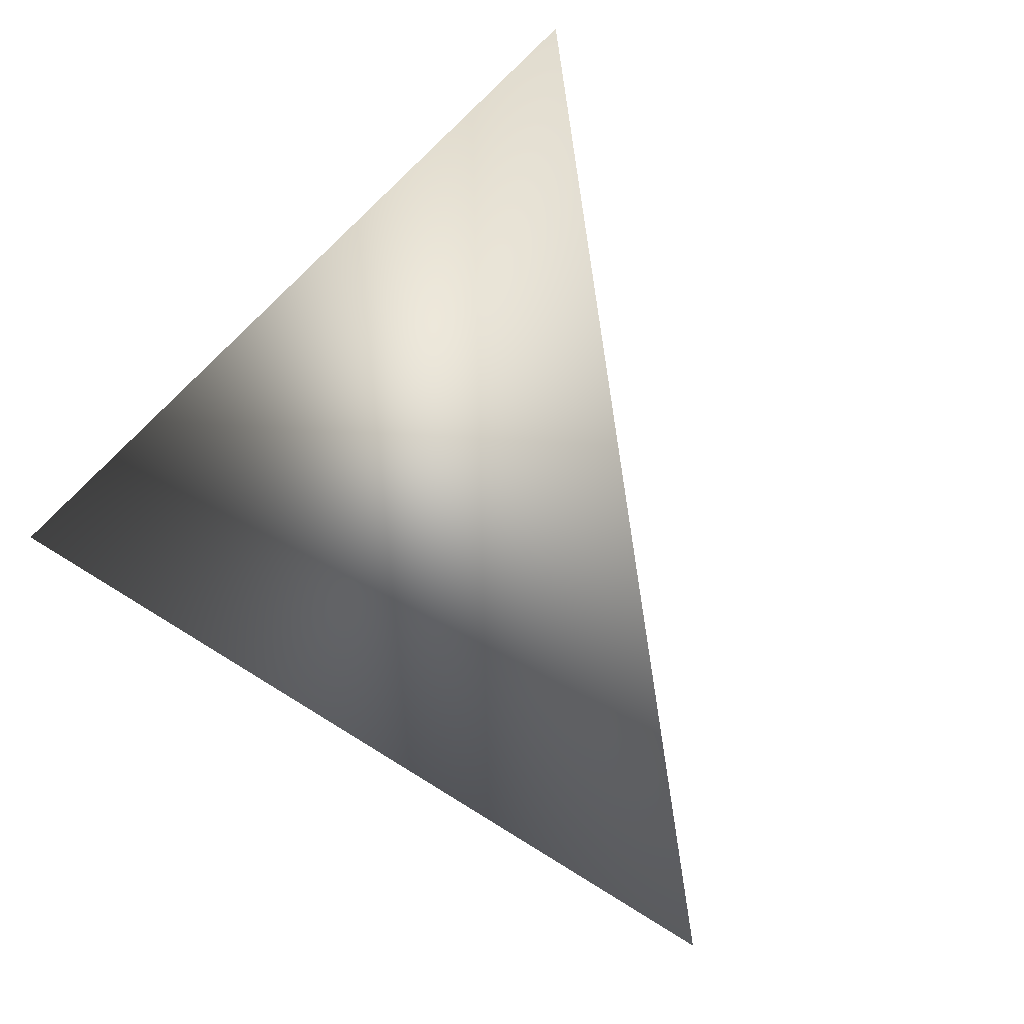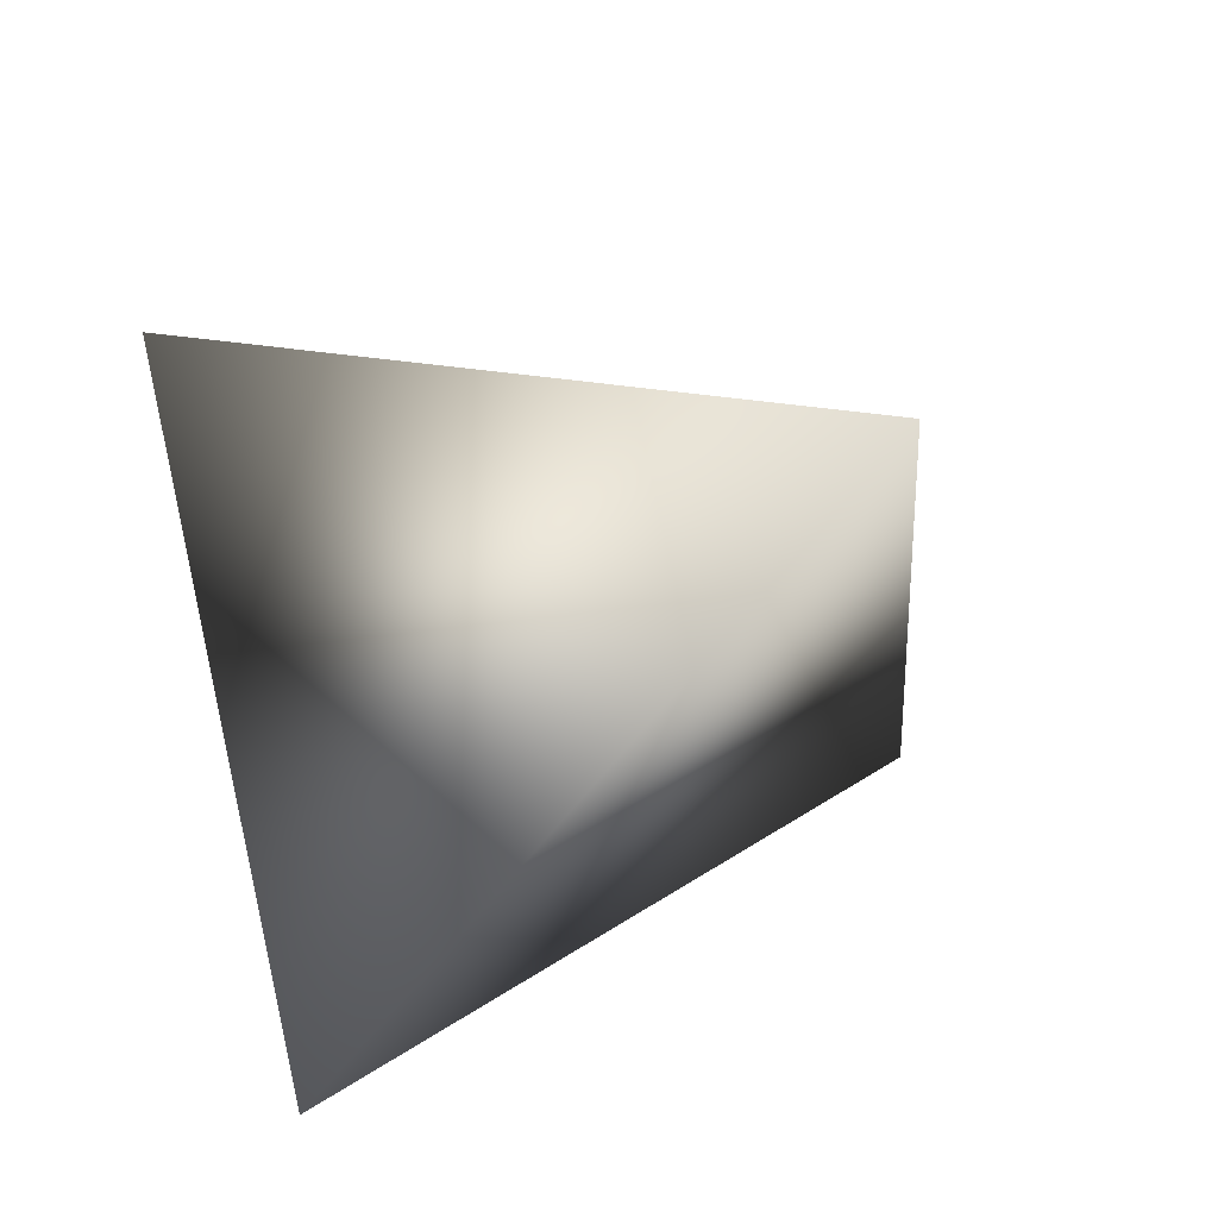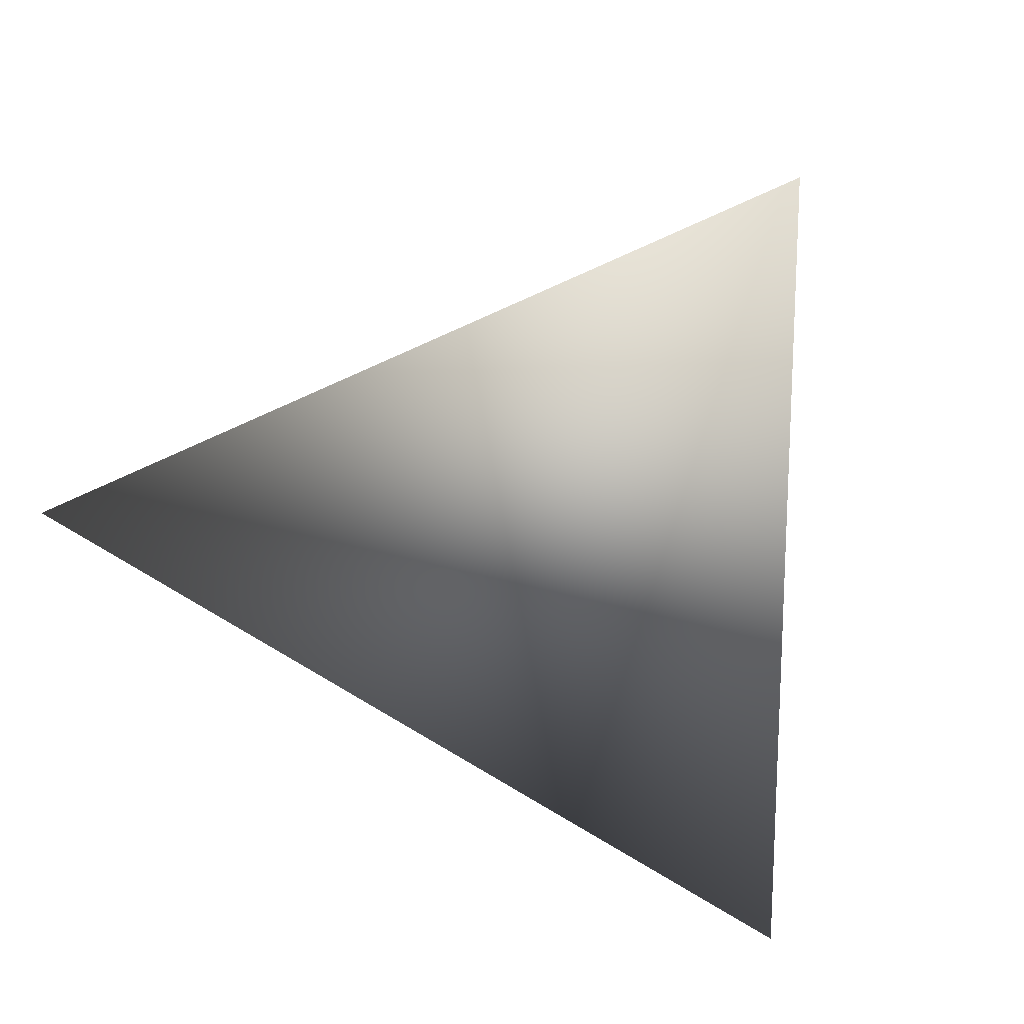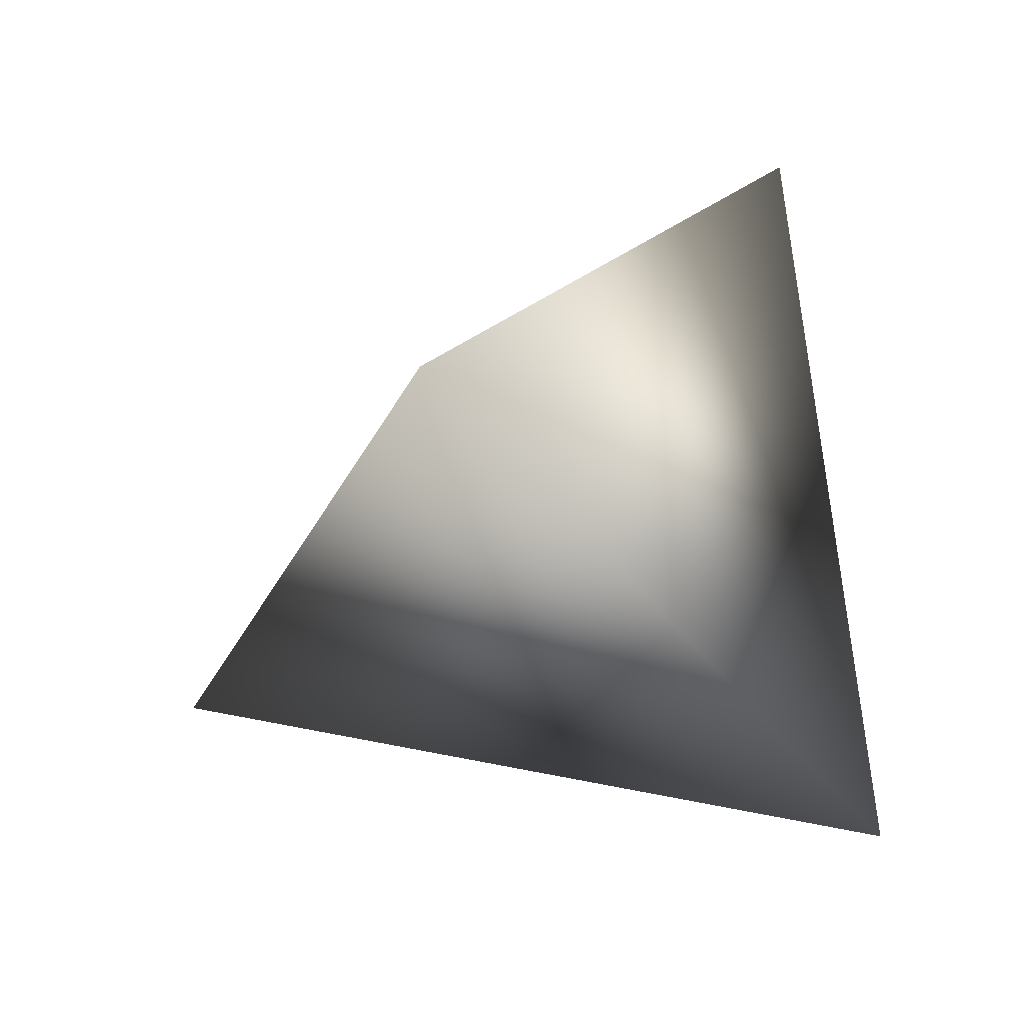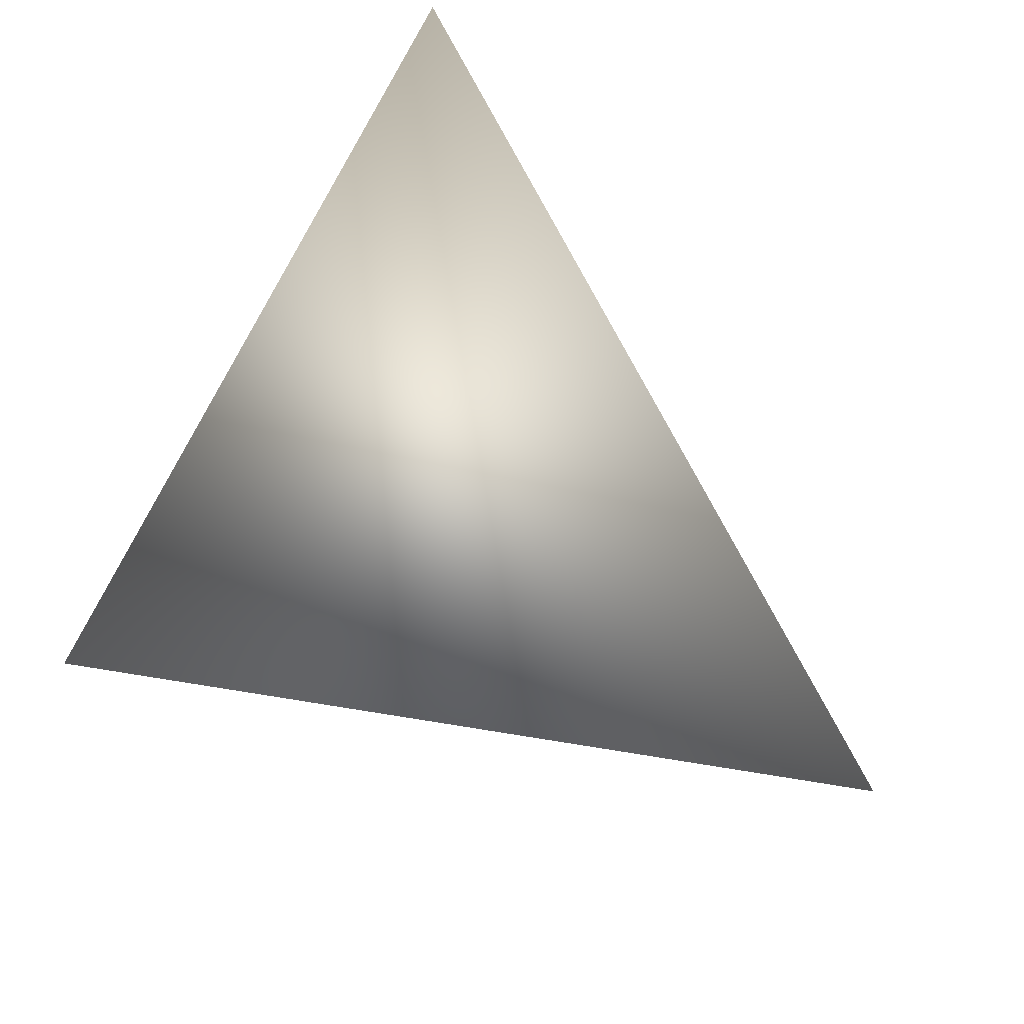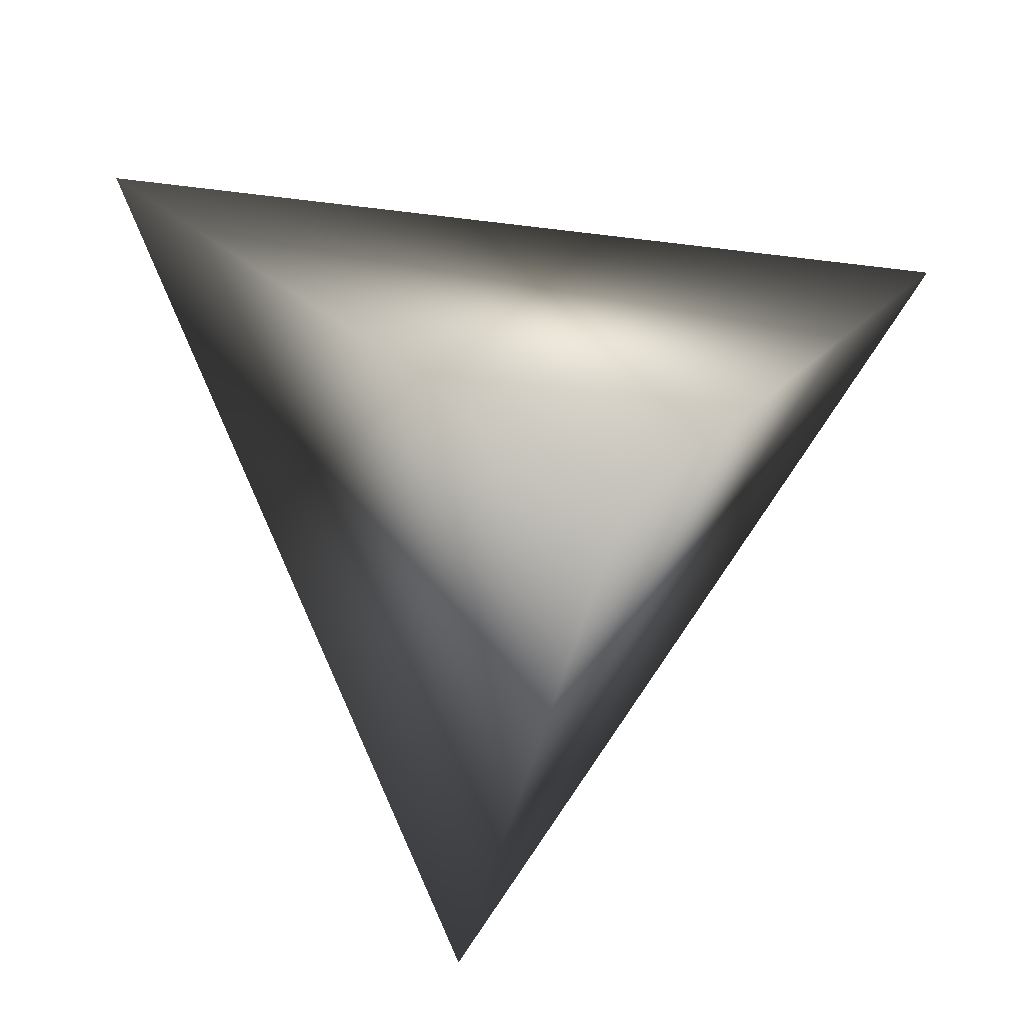
<metadata>
{"format":"obj","ext":"obj","renderer":"f3d","projection":"perspective","resolution":1024,"background":"white","views":[{"elev":64.1,"azim":-148.2,"up":"+Y"},{"elev":-60.7,"azim":-123.5,"up":"+Z"},{"elev":29.0,"azim":-36.6,"up":"+Y"},{"elev":21.7,"azim":25.4,"up":"+Z"},{"elev":47.1,"azim":-171.4,"up":"+Y"},{"elev":-38.7,"azim":82.5,"up":"+Z"}]}
</metadata>
<code>
v -0.3003 -0.2073 -0.1758
v -0.3297 -0.1831 -0.2102
v -0.2848 -0.1803 -0.2102
v -0.3003 -0.1582 -0.1773
f 1 3 4
f 4 2 1
f 4 3 2
f 1 2 3

</code>
